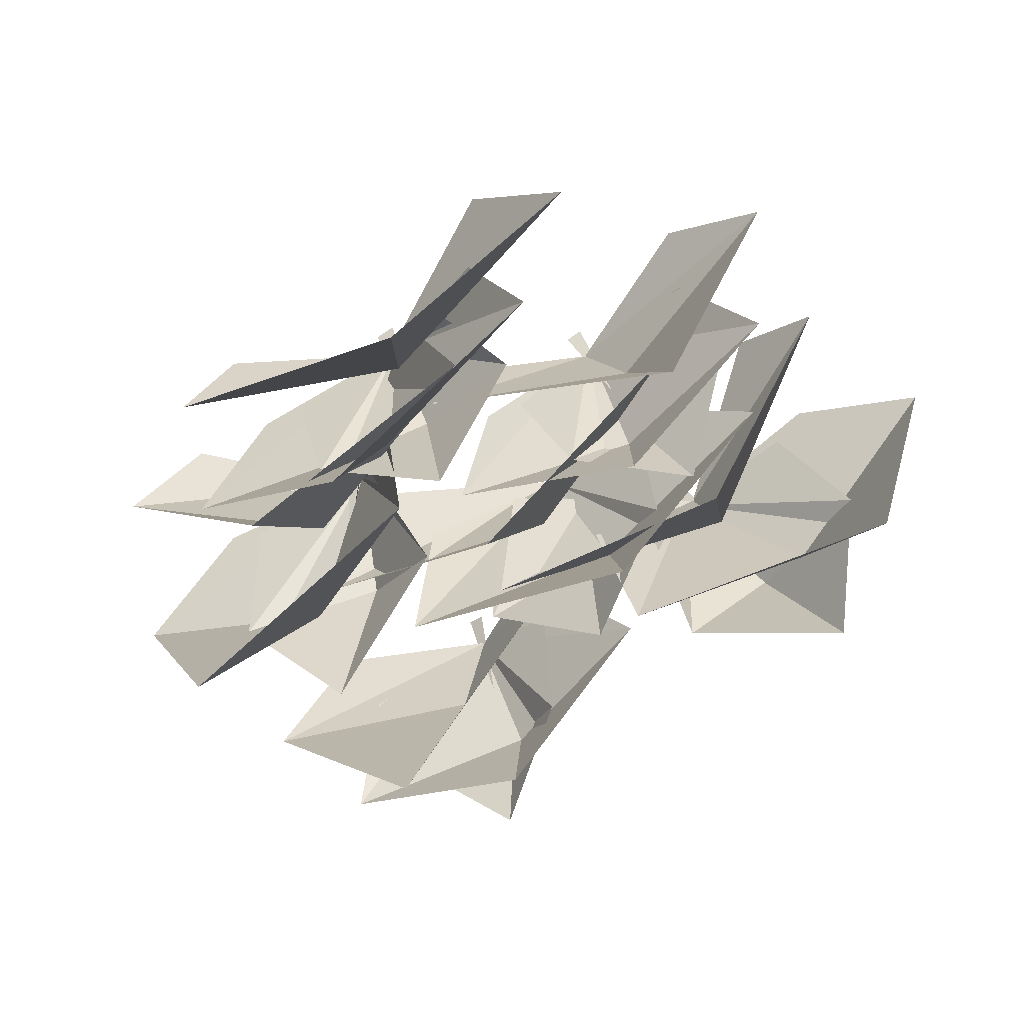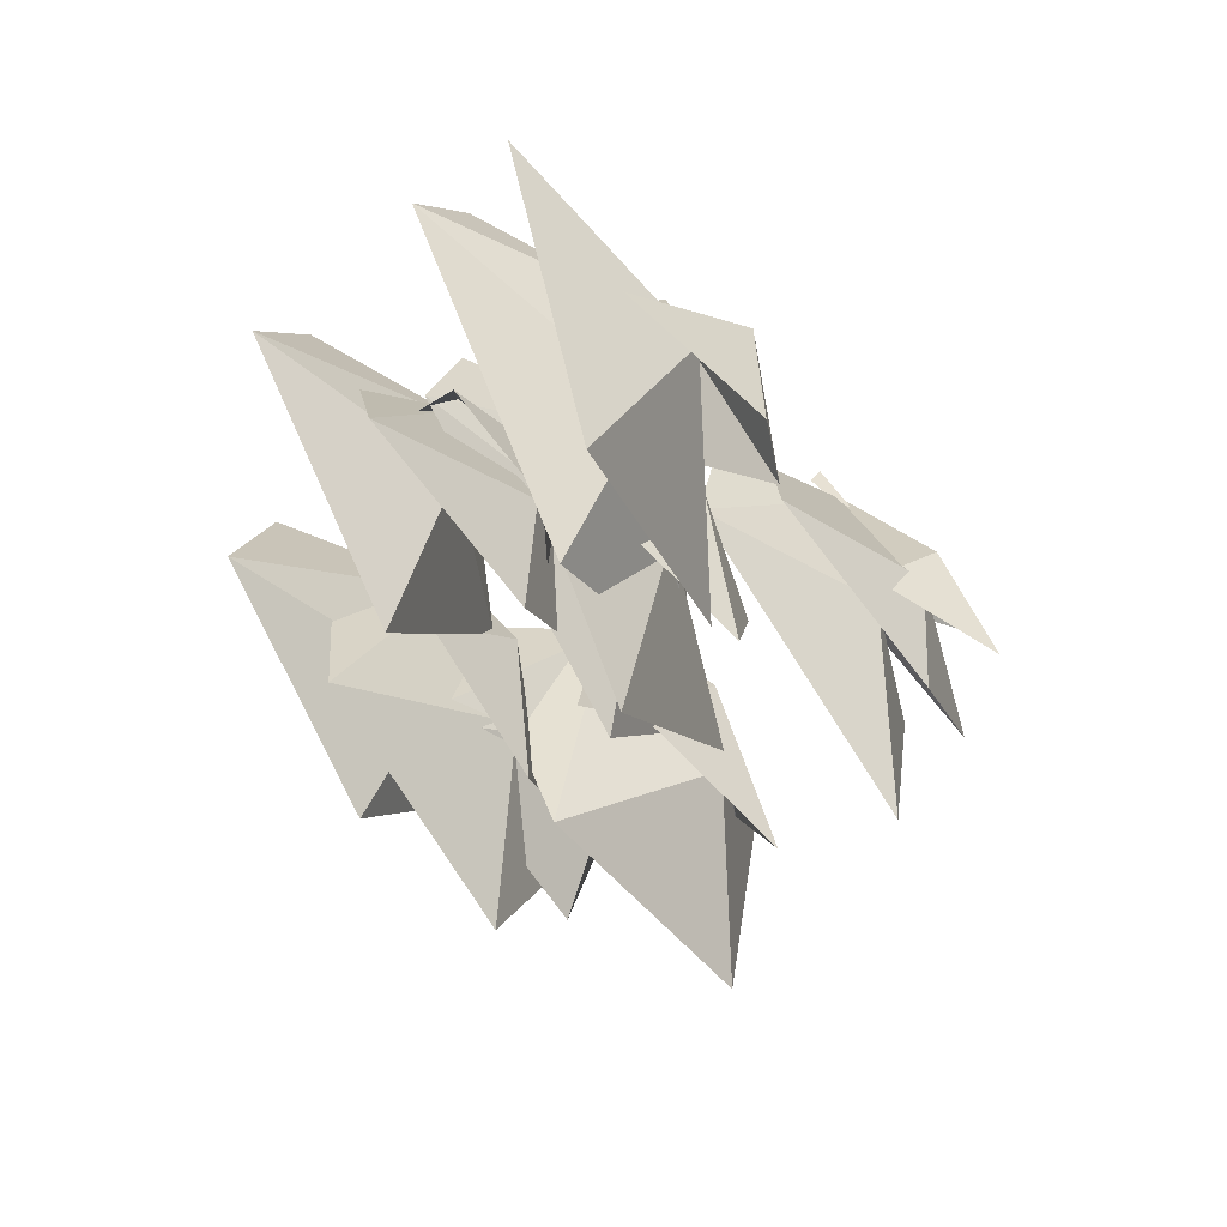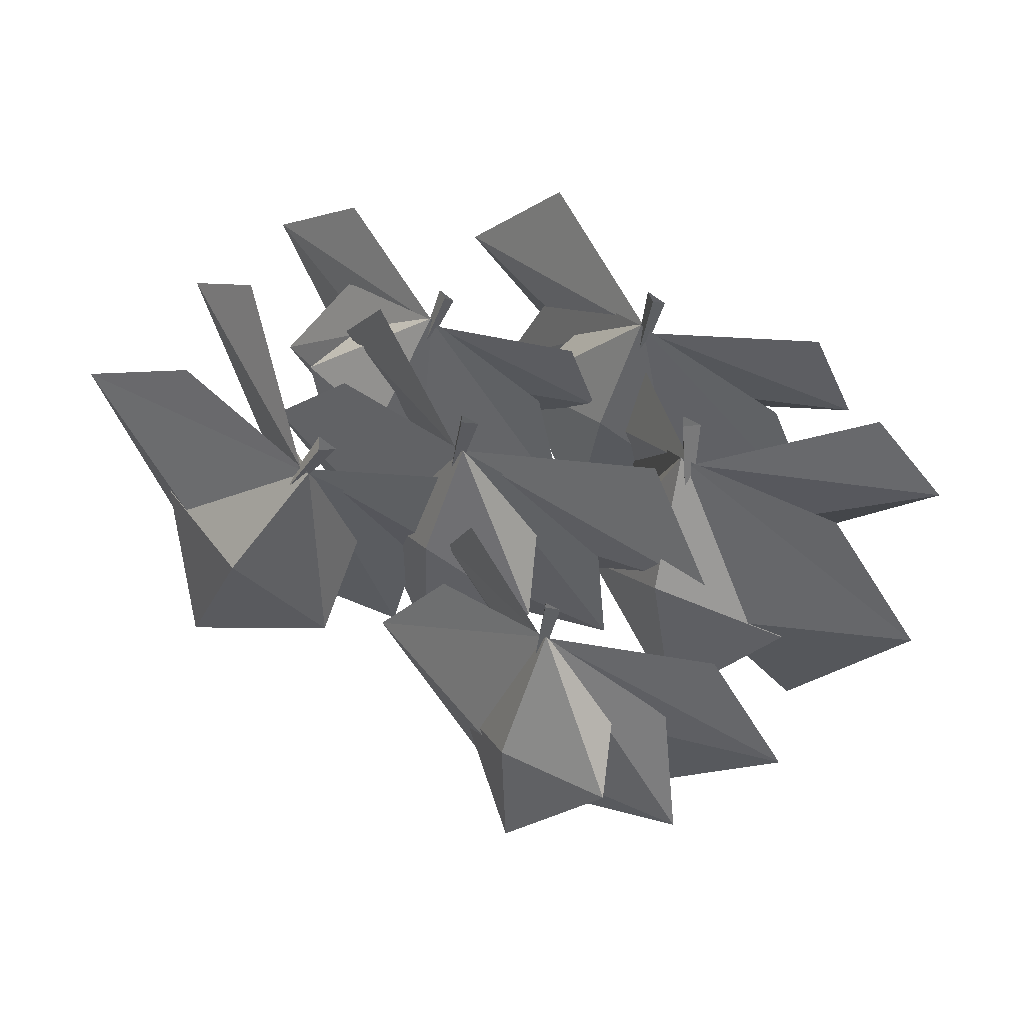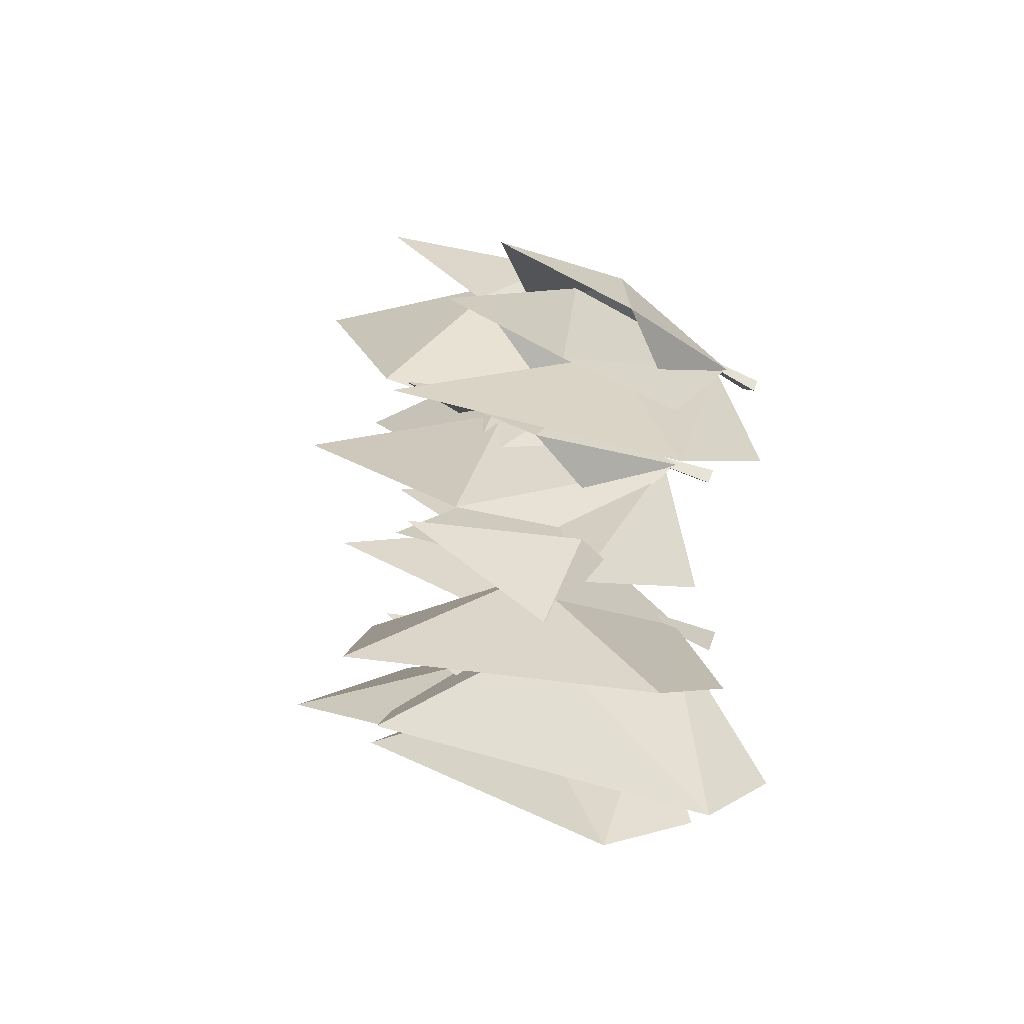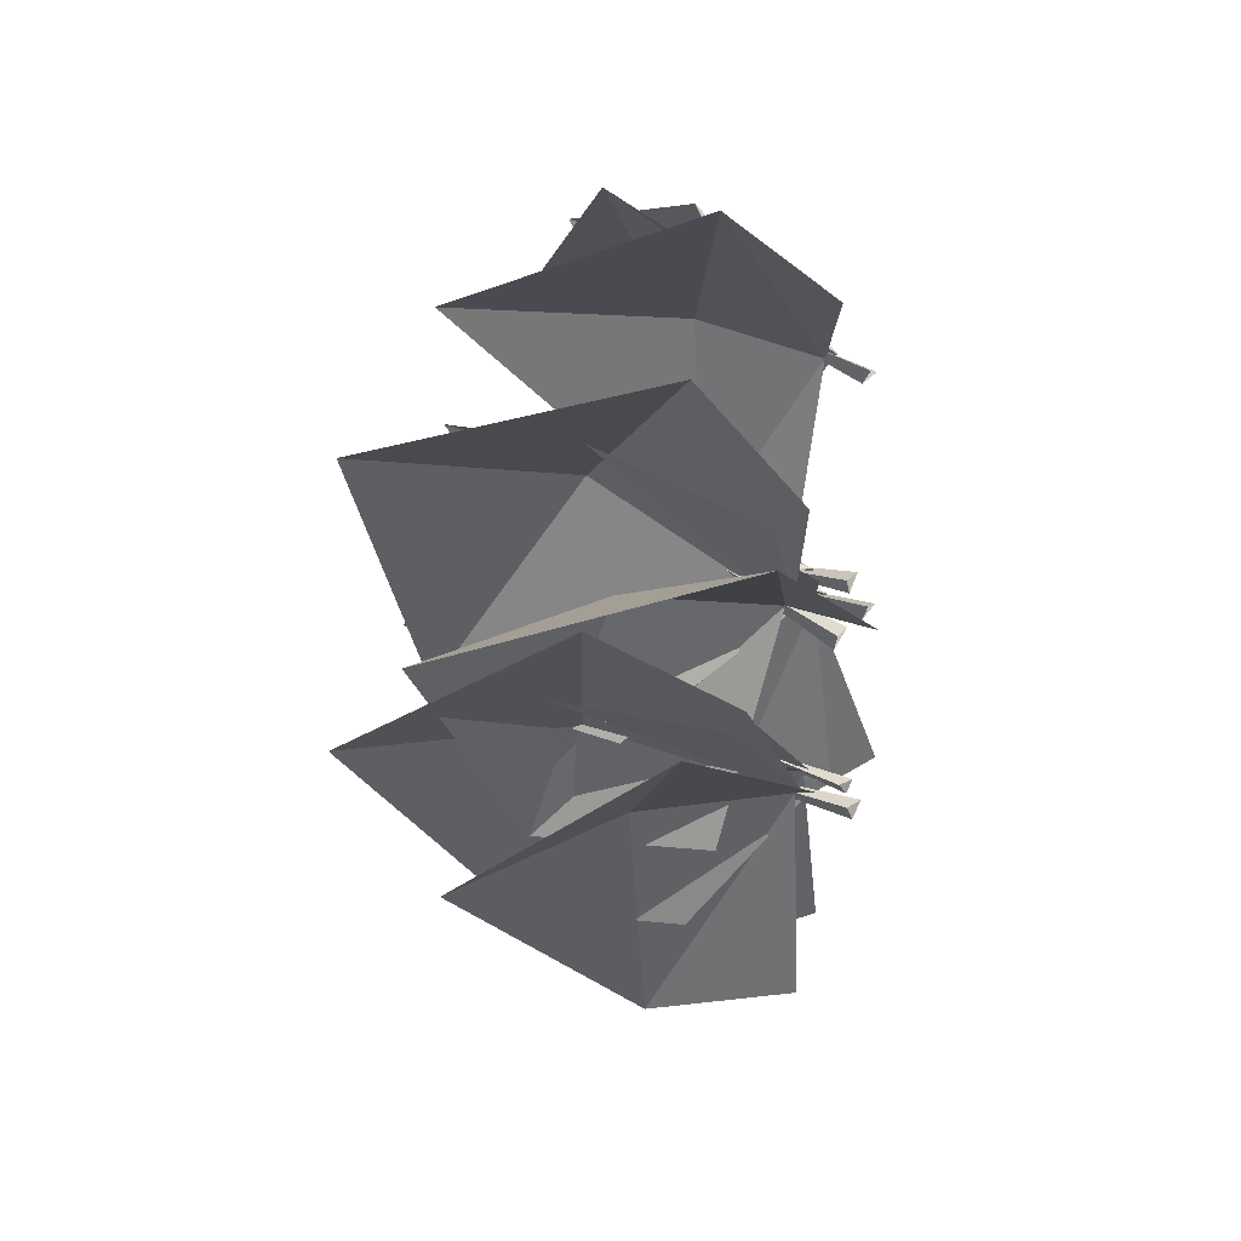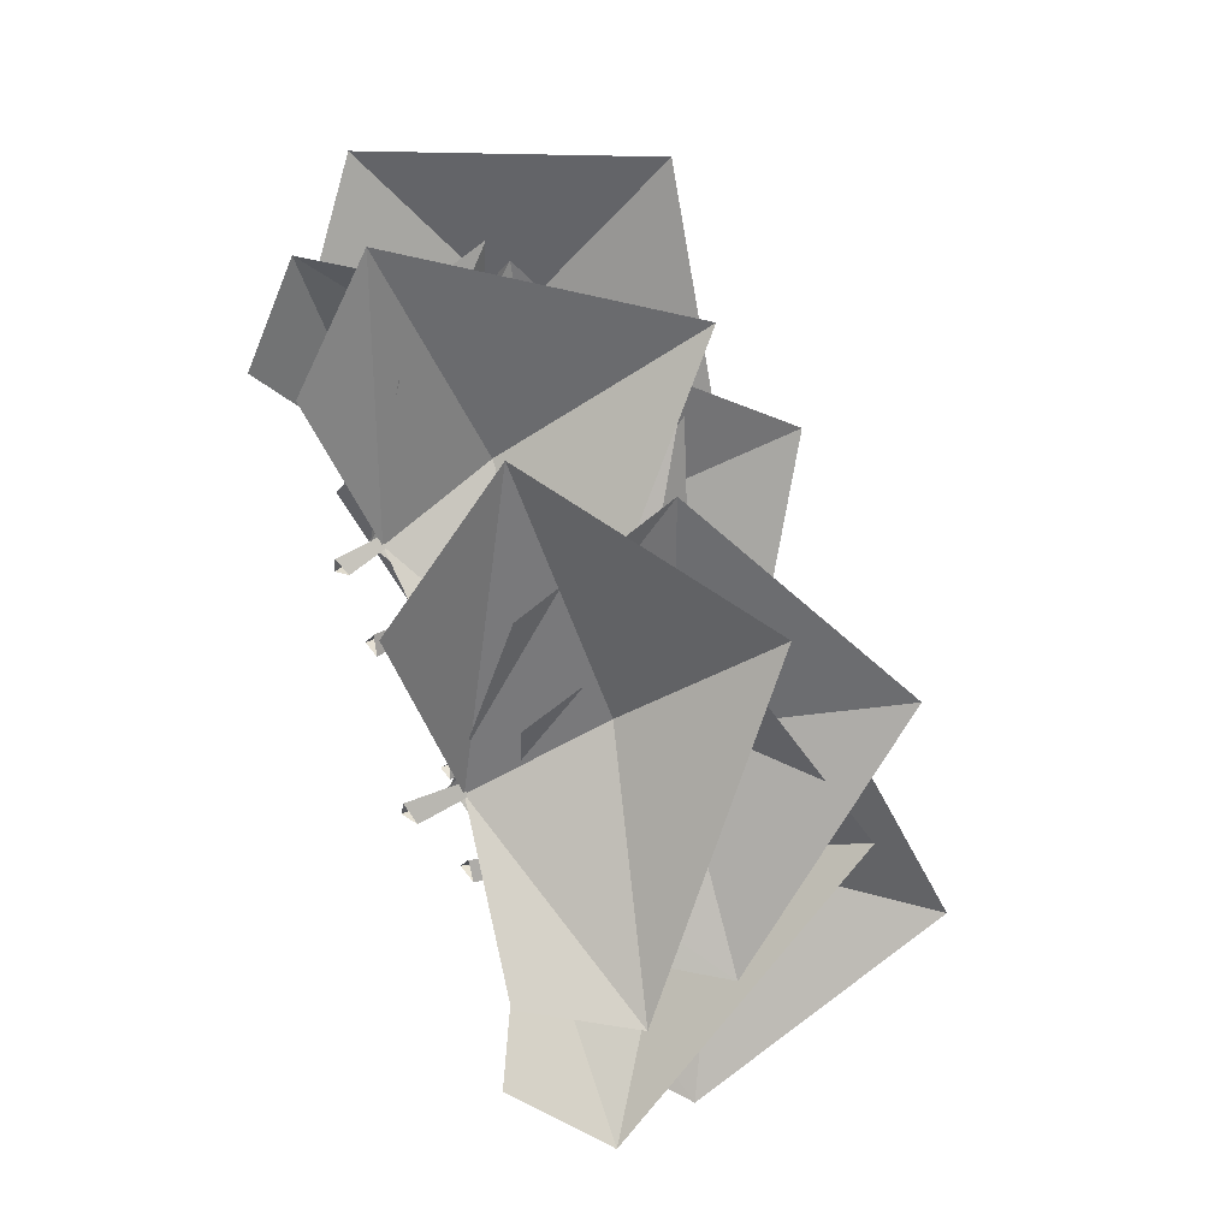
<metadata>
{"format":"obj","ext":"obj","renderer":"f3d","projection":"perspective","resolution":1024,"background":"white","views":[{"elev":-73.7,"azim":32.8,"up":"+Z"},{"elev":-41.2,"azim":120.2,"up":"+Z"},{"elev":64.9,"azim":-145.8,"up":"+Z"},{"elev":10.5,"azim":-97.1,"up":"+Y"},{"elev":-32.7,"azim":-86.8,"up":"+Y"},{"elev":-70.7,"azim":108.9,"up":"+Y"}]}
</metadata>
<code>
o ADDON_PLANTS_WALLFERN_02_234PP
v 3.245 0.2995 2.48
v -0.0628 0.1419 1.121
v 2.188 0.7364 -1.406
v -3.245 -2.252 2.196
v 0.06282 -2.409 0.8374
v -2.188 -1.815 -1.69
v -2.105 -3.036 1.673
v 1.468 -3.152 1.529
v 0.2194 -2.715 -1.616
v 2.105 -0.4845 1.957
v -1.468 -0.6001 1.813
v -0.2193 -0.1639 -1.332
v 3.405 1.353 1.979
v 3.622 1.856 -1.803
v 0.6369 0.8585 0.3137
v -3.405 -1.199 1.695
v -3.622 -0.6951 -2.087
v -0.6369 -1.693 0.02984
v 2.084 0.2882 1.431
v 0.9917 0.6578 -2.196
v -1.087 -0.07432 0.815
v -2.084 -2.263 1.147
v -0.9917 -1.894 -2.48
v 1.087 -2.626 0.5311
v -0.1937 1.062 1.72
v -2.552 1.733 -1.513
v -3.22 1.058 2.07
v 0.1938 -1.49 1.436
v 2.552 -0.8188 -1.797
v 3.22 -1.494 1.786
v -0.2371 1.655 1.388
v -3 1.539 1.258
v -1.601 2.556 -0.8636
v 0.2371 -0.8964 1.104
v 3 -1.012 0.9742
v 1.601 0.004682 -1.148
v -3.001 -1.11 1.422
v -2.563 0.416 -1.379
v -1.169 -1.238 0.2026
v 3.001 1.442 1.706
v 2.563 2.967 -1.095
v 1.169 1.314 0.4865
v -1.611 -2.198 1.029
v -0.2395 -1.078 -1.452
v 0.5279 -2.292 0.511
v 1.611 0.3537 1.313
v 0.2395 1.473 -1.169
v -0.5279 0.2597 0.7949
v -1.713 -1.001 1.506
v 1.713 1.55 1.79
v 0.4293 0.4331 1.833
v -0.4293 -2.118 1.549
v -0.6464 1.742 1.363
v -2.057 3.152 -0.3654
v -2.515 1.804 1.21
v 0.6464 -0.8097 1.079
v 2.057 0.6002 -0.6493
v 2.515 -0.7469 0.9257
v -1.591 -0.9806 1.566
v 1.591 1.571 1.85
v 0.3355 0.4484 1.931
v -0.3354 -2.103 1.647
v -0.5227 0.5832 -0.5741
v 0.5227 -1.968 -0.858
v 2.481 -2.828 0.09439
v -2.481 -0.2763 0.3783
v 0.7434 1.45 -1.358
v -0.7434 -1.101 -1.642
v -1.56 0.3598 -0.792
v 1.56 -2.192 -1.076
v 3.409 2.083 0.1752
v -3.409 -0.4681 -0.1087
v -1.469 -1.727 -0.5489
v 1.469 0.8244 -0.265
v 4.698 1.689 1.083
v -4.698 -0.8621 0.7991
v 2.992 0.5353 0.1462
v -2.992 -2.016 -0.1378
v -1.568 1.775 1.965
v 1.568 -0.7762 1.681
v -1.634 1.778 2.061
v 1.634 -0.7738 1.777
v 0.1791 0.4197 0.3716
v -0.1791 -2.132 0.08768
v 3.58 -0.4098 -0.2395
v -3.58 2.142 0.04444
v -4.238 1.236 1.057
v 4.238 -1.315 0.7735
v -1.582 -0.9792 1.586
v 1.582 1.572 1.87
v 0.3343 0.4494 1.953
v -0.3343 -2.102 1.669
v -0.9424 2.36 0.1333
v 0.9424 -0.1916 -0.1506
v 0.3737 2.054 0.2308
v -0.3737 -0.4971 -0.0531
v 1.023 2.339 -0.2547
v -1.023 -0.2127 -0.5386
v -1.967 1.974 0.7834
v 1.967 -0.5773 0.4995
v 1.632 -0.776 1.796
v -1.632 1.775 2.08
v 4.139 0.2913 1.693
v -4.139 -2.26 1.409
v 2.675 -0.4906 0.9104
v -2.675 -3.042 0.6265
v -0.9195 1.012 0.1488
v 0.9195 -1.54 -0.1351
v 0.1508 1.054 0.7735
v -0.1508 -1.498 0.4896
v -2.886 2.538 0.8248
v 2.886 -0.01323 0.5409
v -1.99 -0.558 0.7059
v -1.492 -1.097 2.033
v -1.619 -1.268 1.942
v 1.991 1.993 0.9898
v 1.492 1.455 2.317
v 1.619 1.283 2.226
v 0.2676 0.243 2.325
v 0.4162 0.7584 0.9863
v 0.4909 0.2374 2.275
v -0.2676 -2.308 2.041
v -0.4162 -1.793 0.7024
v -0.4909 -2.314 1.991
v -1.651 1.553 2.371
v -1.67 2.166 1.306
v -1.47 1.548 2.298
v 1.651 -0.9985 2.087
v 1.67 -0.3855 1.022
v 1.47 -1.004 2.014
v -2.576 -0.1871 -0.146
v 2.576 2.364 0.138
v -1.392 -1.26 1.913
v 1.392 1.291 2.197
v -0.4027 -2.188 2.12
v 0.4028 0.3631 2.404
v -1.521 1.638 2.433
v 1.521 -0.913 2.149
v 1.988 2.618 0.7672
v -1.988 0.0668 0.4833
v -0.6746 -1.521 -0.2986
v 0.6746 1.031 -0.01471
v -1.567 2.643 0.4758
v 1.567 0.09177 0.1919
v -0.3377 -1.334 0.4941
v 0.3377 1.217 0.778
v -1.737 2.751 0.9261
v 1.737 0.1993 0.6422
v 1.978 1.532 0.3311
v -1.978 -1.02 0.04717
f 149 3 63
f 3 149 63
f 6 150 64
f 150 6 64
f 9 84 65
f 84 9 65
f 83 12 66
f 12 83 66
f 14 132 67
f 132 14 67
f 131 17 68
f 17 131 68
f 20 142 69
f 142 20 69
f 141 23 70
f 23 141 70
f 26 99 87
f 99 26 87
f 100 29 88
f 29 100 88
f 143 81 86
f 81 143 86
f 82 144 85
f 144 82 85
f 140 38 98
f 38 140 98
f 41 139 97
f 139 41 97
f 145 44 108
f 44 145 108
f 47 146 107
f 146 47 107
f 6 150 104
f 150 6 104
f 149 3 103
f 3 149 103
f 83 12 105
f 12 83 105
f 9 84 106
f 84 9 106
f 147 102 111
f 102 147 111
f 101 148 112
f 148 101 112
f 17 131 76
f 131 17 76
f 132 14 75
f 14 132 75
f 142 20 77
f 20 142 77
f 23 141 78
f 141 23 78
f 63 2 50
f 2 63 50
f 5 64 49
f 64 5 49
f 8 65 52
f 65 8 52
f 66 11 51
f 11 66 51
f 67 15 60
f 15 67 60
f 18 68 59
f 68 18 59
f 69 21 61
f 21 69 61
f 24 70 62
f 70 24 62
f 41 139 71
f 139 41 71
f 140 38 72
f 38 140 72
f 145 44 73
f 44 145 73
f 47 146 74
f 146 47 74
f 13 75 60
f 75 13 60
f 76 16 59
f 16 76 59
f 19 77 61
f 77 19 61
f 78 22 62
f 22 78 62
f 99 26 109
f 26 99 109
f 29 100 110
f 100 29 110
f 143 81 95
f 81 143 95
f 82 144 96
f 144 82 96
f 51 83 66
f 83 51 105
f 83 51 66
f 51 83 105
f 84 52 65
f 52 84 106
f 52 84 65
f 84 52 106
f 35 85 82
f 85 35 82
f 86 32 81
f 32 86 81
f 87 27 79
f 27 87 79
f 30 88 80
f 88 30 80
f 72 37 89
f 37 72 89
f 40 71 90
f 71 40 90
f 46 74 91
f 74 46 91
f 73 43 92
f 43 73 92
f 147 102 93
f 102 147 93
f 101 148 94
f 148 101 94
f 31 95 81
f 95 31 81
f 96 34 82
f 34 96 82
f 97 42 90
f 42 97 90
f 39 98 89
f 98 39 89
f 79 99 87
f 99 79 109
f 99 79 87
f 79 99 109
f 100 80 88
f 80 100 110
f 80 100 88
f 100 80 110
f 94 56 101
f 56 94 101
f 53 93 102
f 93 53 102
f 1 103 50
f 103 1 50
f 104 4 49
f 4 104 49
f 10 105 51
f 105 10 51
f 106 7 52
f 7 106 52
f 107 48 91
f 48 107 91
f 45 108 92
f 108 45 92
f 25 109 79
f 109 25 79
f 110 28 80
f 28 110 80
f 111 55 102
f 55 111 102
f 58 112 101
f 112 58 101
f 131 59 68
f 59 131 76
f 59 131 68
f 131 59 76
f 60 132 67
f 132 60 75
f 132 60 67
f 60 132 75
f 90 139 97
f 139 90 71
f 139 90 97
f 90 139 71
f 140 89 98
f 89 140 72
f 89 140 98
f 140 89 72
f 141 62 70
f 62 141 78
f 62 141 70
f 141 62 78
f 61 142 69
f 142 61 77
f 142 61 69
f 61 142 77
f 143 33 86
f 33 143 95
f 33 143 86
f 143 33 95
f 36 144 85
f 144 36 96
f 144 36 85
f 36 144 96
f 145 92 108
f 92 145 73
f 92 145 108
f 145 92 73
f 91 146 107
f 146 91 74
f 146 91 107
f 91 146 74
f 147 54 111
f 54 147 93
f 54 147 111
f 147 54 93
f 57 148 112
f 148 57 94
f 148 57 112
f 57 148 94
f 50 149 63
f 149 50 103
f 149 50 63
f 50 149 103
f 150 49 64
f 49 150 104
f 49 150 64
f 150 49 104
f 115 114 113
f 133 115 113
f 117 118 116
f 118 134 116
f 136 121 120
f 121 119 120
f 124 135 123
f 122 124 123
f 137 127 126
f 127 125 126
f 130 138 129
f 128 130 129
f 114 133 113
f 134 117 116
f 135 122 123
f 119 136 120
f 125 137 126
f 138 128 129

</code>
